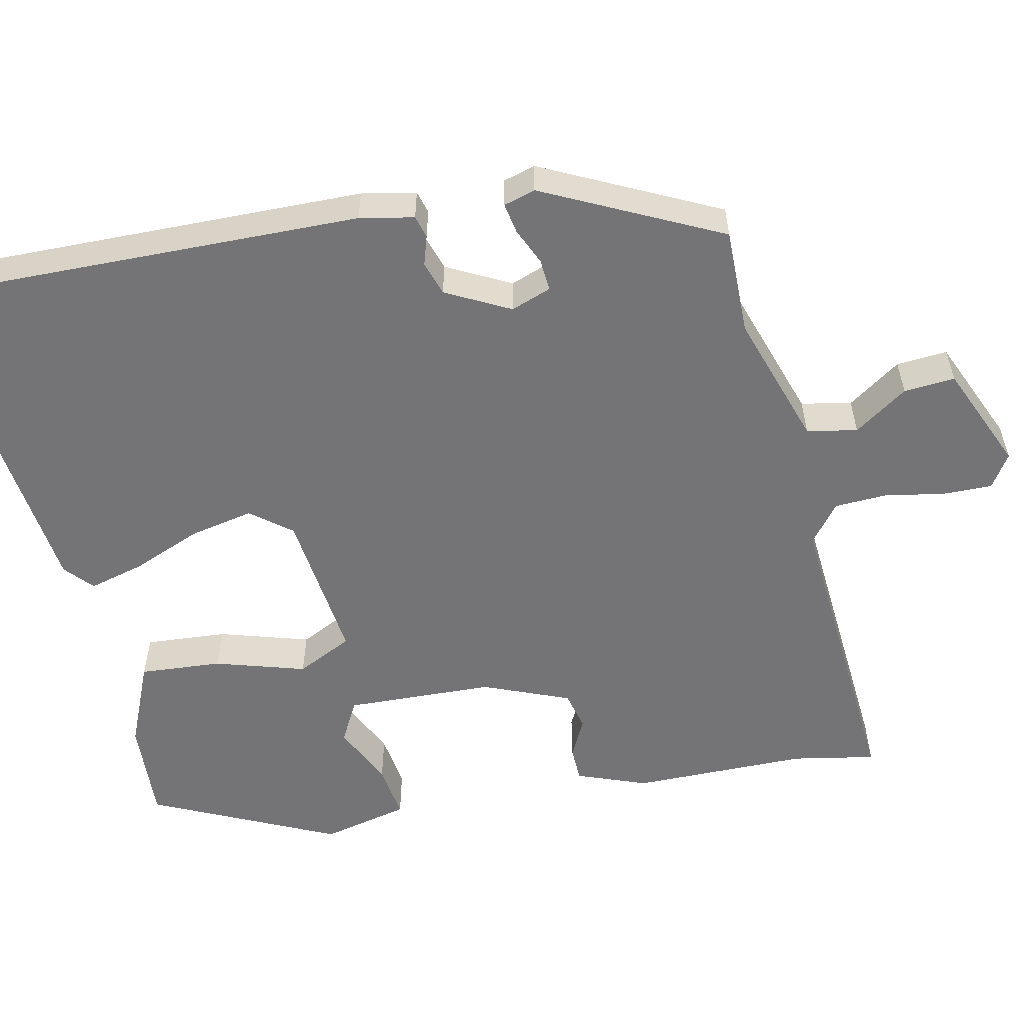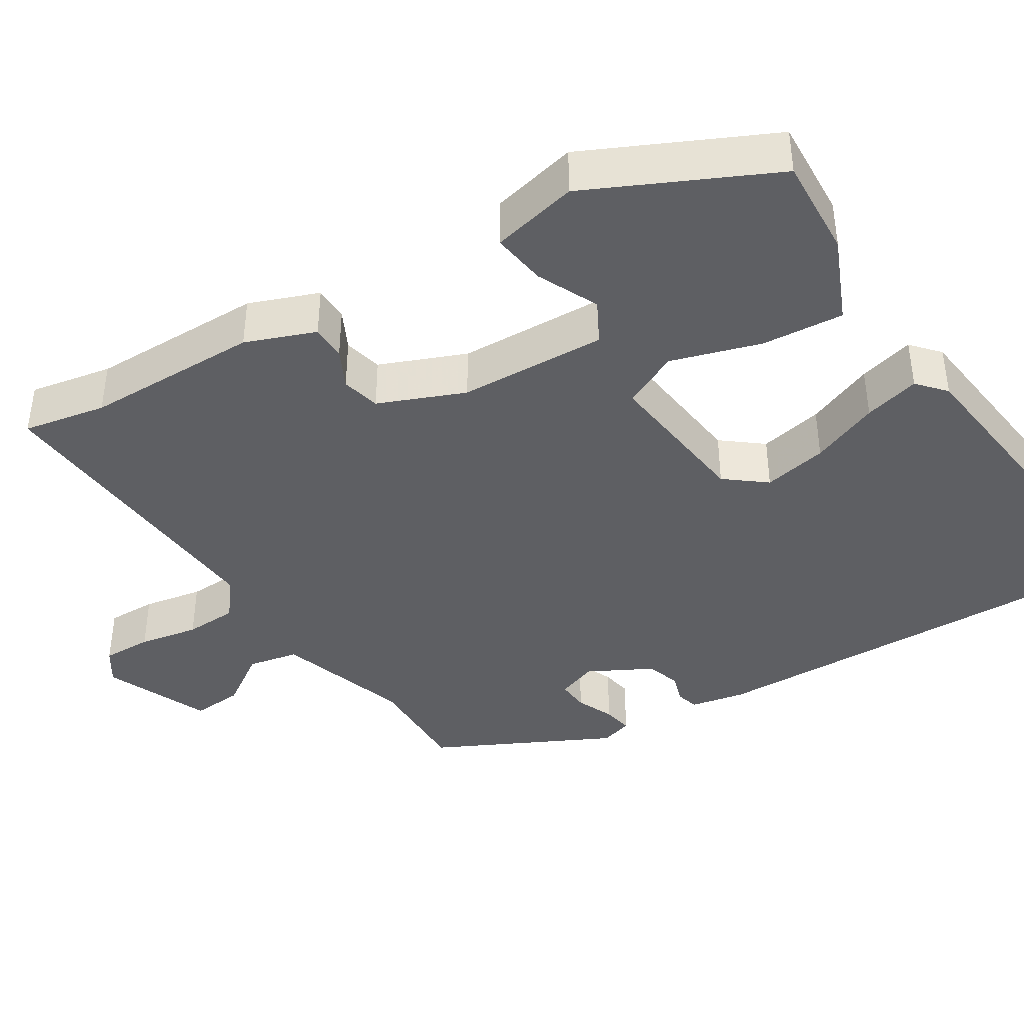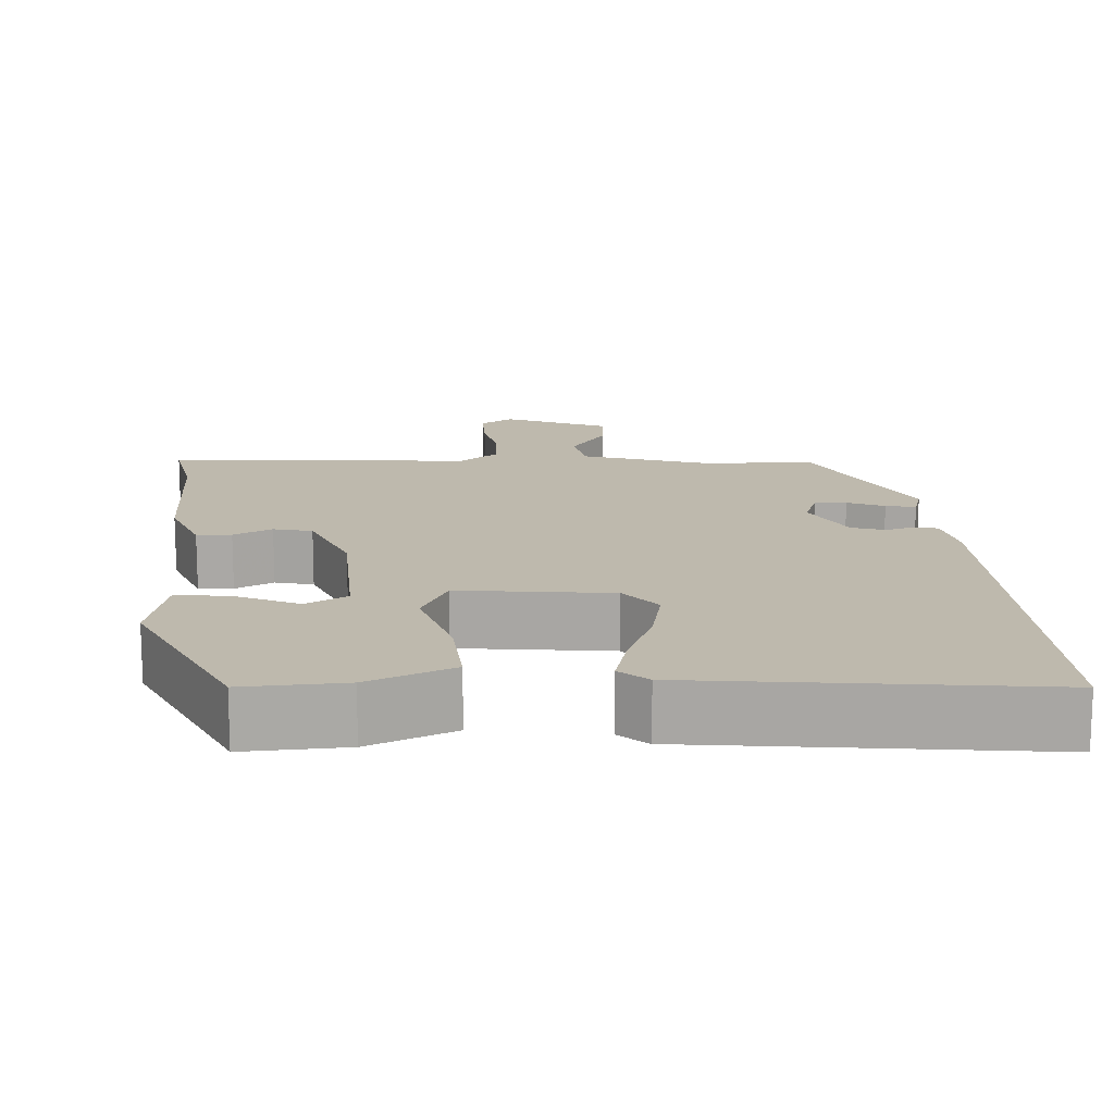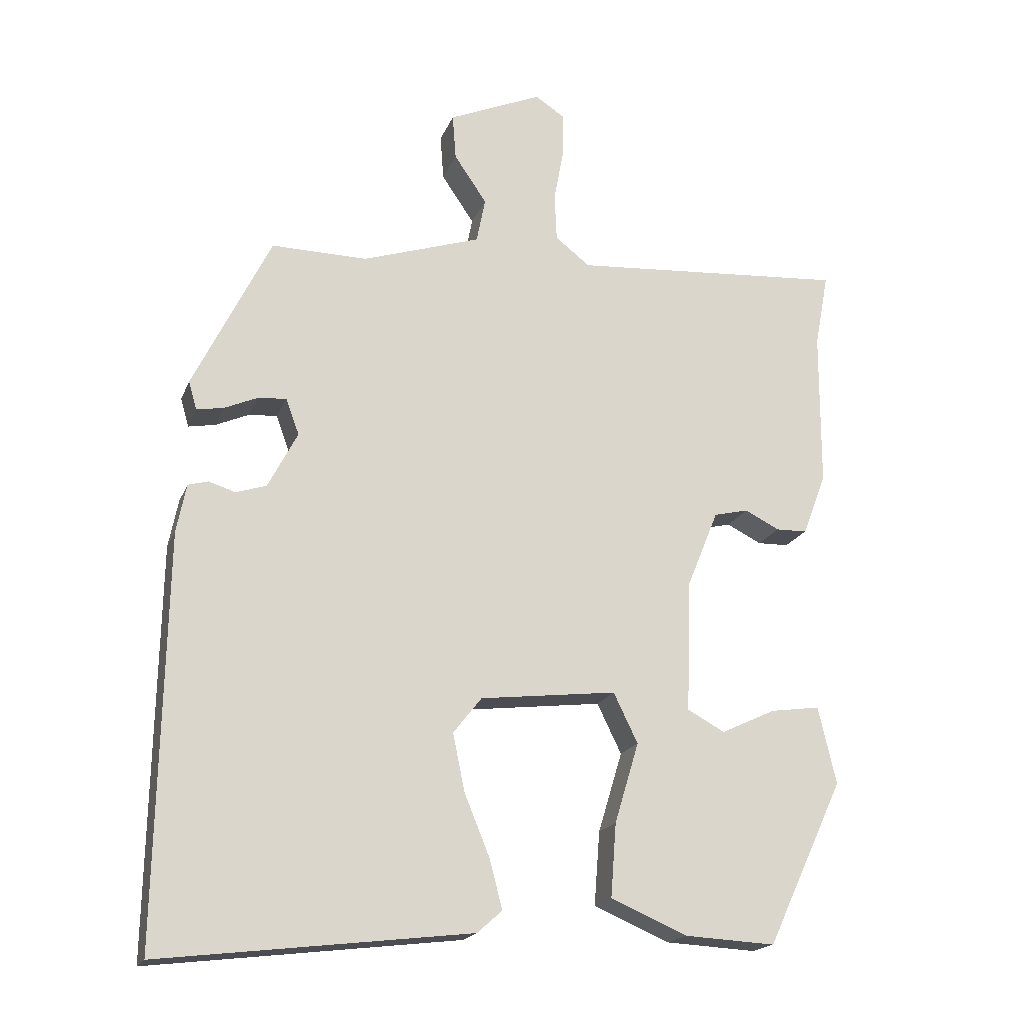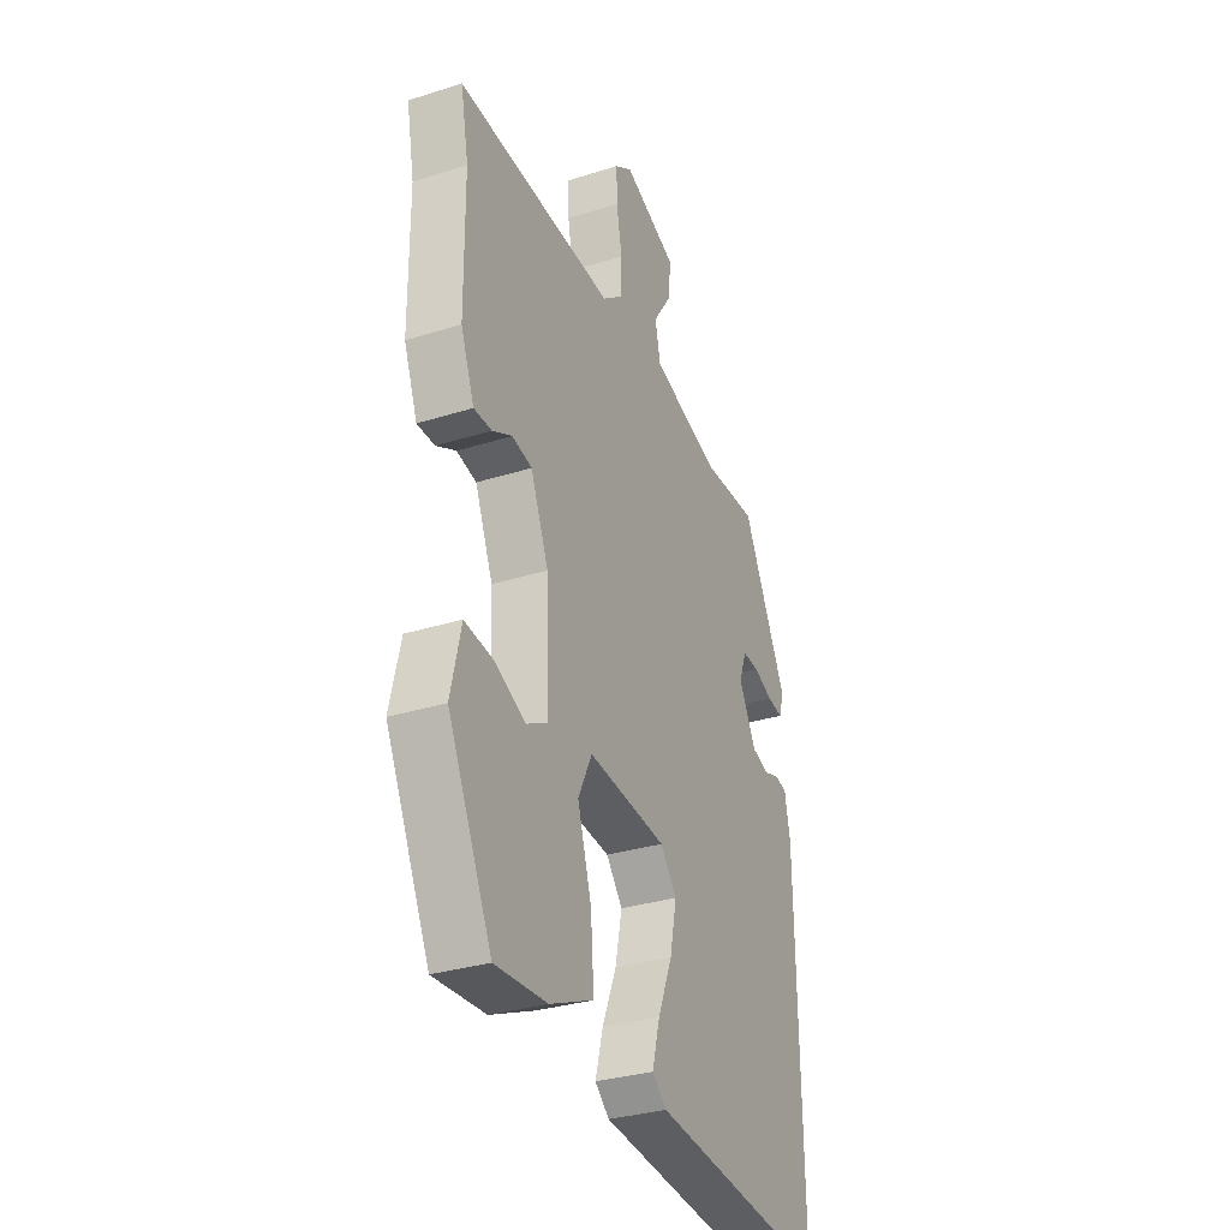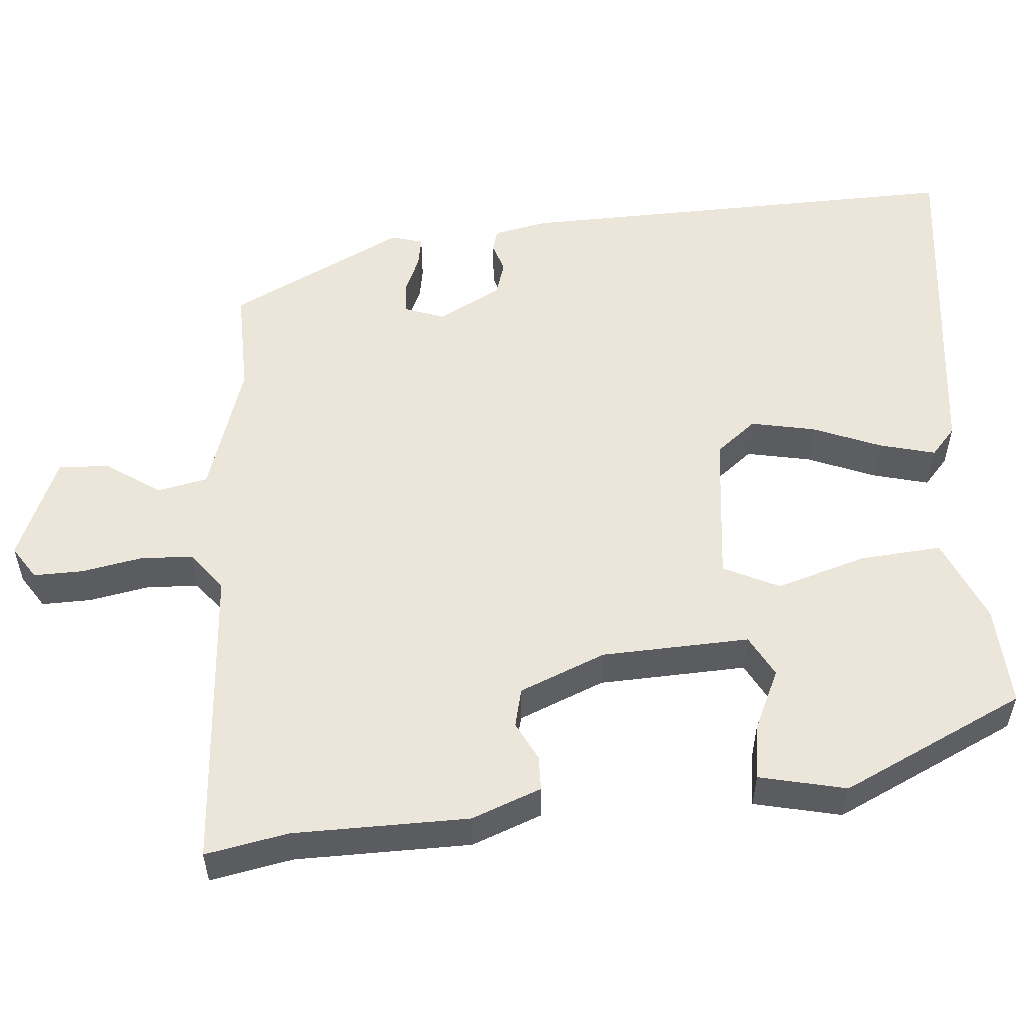
<metadata>
{"format":"obj","ext":"obj","renderer":"f3d","projection":"perspective","resolution":1024,"background":"white","views":[{"elev":-56.3,"azim":-77.8,"up":"+Y"},{"elev":-40.9,"azim":121.9,"up":"+Y"},{"elev":15.1,"azim":176.5,"up":"+Y"},{"elev":-18.8,"azim":-17.2,"up":"+Z"},{"elev":-31.3,"azim":114.2,"up":"+Z"},{"elev":54.5,"azim":85.0,"up":"+Y"}]}
</metadata>
<code>
v 0.375 0.07 -0.503
v 0.244 0.07 -0.496
v 0.134 0.07 -0.449
v 0.142 0.07 -0.343
v 0.177 0.07 -0.227
v 0.142 0.07 -0.155
v -0.055 0.07 -0.178
v -0.096 0.07 -0.23
v -0.079 0.07 -0.313
v -0.043 0.07 -0.401
v -0.024 0.07 -0.473
v -0.06 0.07 -0.505
v -0.507 0.07 -0.558
v -0.496 0.07 0.025
v -0.482 0.07 0.095
v -0.453 0.07 0.103
v -0.415 0.07 0.091
v -0.371 0.07 0.105
v -0.328 0.07 0.187
v -0.347 0.07 0.239
v -0.388 0.07 0.236
v -0.436 0.07 0.215
v -0.475 0.07 0.208
v -0.487 0.07 0.249
v -0.375 0.07 0.476
v -0.237 0.07 0.474
v -0.066 0.07 0.53
v -0.053 0.07 0.595
v -0.1 0.07 0.664
v -0.105 0.07 0.73
v 0.03 0.07 0.788
v 0.073 0.07 0.76
v 0.072 0.07 0.696
v 0.058 0.07 0.619
v 0.061 0.07 0.551
v 0.111 0.07 0.512
v 0.508 0.07 0.541
v 0.488 0.07 0.434
v 0.487 0.07 0.208
v 0.453 0.07 0.118
v 0.408 0.07 0.117
v 0.358 0.07 0.142
v 0.308 0.07 0.13
v 0.263 0.07 0.019
v 0.256 0.07 -0.172
v 0.31 0.07 -0.201
v 0.389 0.07 -0.164
v 0.46 0.07 -0.154
v 0.486 0.07 -0.266
v 0.375 0 -0.503
v 0.244 0 -0.496
v 0.134 0 -0.449
v 0.142 0 -0.343
v 0.177 0 -0.227
v 0.142 0 -0.155
v -0.055 0 -0.178
v -0.096 0 -0.23
v -0.079 0 -0.313
v -0.043 0 -0.401
v -0.024 0 -0.473
v -0.06 0 -0.505
v -0.507 0 -0.558
v -0.496 0 0.025
v -0.482 0 0.095
v -0.453 0 0.103
v -0.415 0 0.091
v -0.371 0 0.105
v -0.328 0 0.187
v -0.347 0 0.239
v -0.388 0 0.236
v -0.436 0 0.215
v -0.475 0 0.208
v -0.487 0 0.249
v -0.375 0 0.476
v -0.237 0 0.474
v -0.066 0 0.53
v -0.053 0 0.595
v -0.1 0 0.664
v -0.105 0 0.73
v 0.03 0 0.788
v 0.073 0 0.76
v 0.072 0 0.696
v 0.058 0 0.619
v 0.061 0 0.551
v 0.111 0 0.512
v 0.508 0 0.541
v 0.488 0 0.434
v 0.487 0 0.208
v 0.453 0 0.118
v 0.408 0 0.117
v 0.358 0 0.142
v 0.308 0 0.13
v 0.263 0 0.019
v 0.256 0 -0.172
v 0.31 0 -0.201
v 0.389 0 -0.164
v 0.46 0 -0.154
v 0.486 0 -0.266
f 46 47 48 49
f 46 49 1 2
f 45 46 2 3
f 44 45 3 4
f 39 40 41 42
f 38 39 42 43
f 36 37 38 43
f 35 36 43 44
f 31 32 33 34
f 31 34 35
f 28 29 30 31
f 27 28 31 35
f 26 27 35 44
f 21 22 23 24
f 20 21 24 25
f 19 20 25 26
f 14 15 16 17
f 14 17 18
f 13 14 18
f 12 13 18 19
f 9 10 11 12
f 8 9 12 19
f 44 4 5
f 44 5 6
f 26 44 6 7
f 7 8 19 26
f 98 97 96 95
f 51 50 98 95
f 52 51 95 94
f 53 52 94 93
f 91 90 89 88
f 92 91 88 87
f 92 87 86 85
f 93 92 85 84
f 83 82 81 80
f 84 83 80
f 80 79 78 77
f 84 80 77 76
f 93 84 76 75
f 73 72 71 70
f 74 73 70 69
f 75 74 69 68
f 66 65 64 63
f 67 66 63
f 67 63 62
f 68 67 62 61
f 61 60 59 58
f 68 61 58 57
f 54 53 93
f 55 54 93
f 56 55 93 75
f 75 68 57 56
f 1 50 51 2
f 2 51 52 3
f 3 52 53 4
f 4 53 54 5
f 5 54 55 6
f 6 55 56 7
f 7 56 57 8
f 8 57 58 9
f 9 58 59 10
f 10 59 60 11
f 11 60 61 12
f 12 61 62 13
f 13 62 63 14
f 14 63 64 15
f 15 64 65 16
f 16 65 66 17
f 17 66 67 18
f 18 67 68 19
f 19 68 69 20
f 20 69 70 21
f 21 70 71 22
f 22 71 72 23
f 23 72 73 24
f 24 73 74 25
f 25 74 75 26
f 26 75 76 27
f 27 76 77 28
f 28 77 78 29
f 29 78 79 30
f 30 79 80 31
f 31 80 81 32
f 32 81 82 33
f 33 82 83 34
f 34 83 84 35
f 35 84 85 36
f 36 85 86 37
f 37 86 87 38
f 38 87 88 39
f 39 88 89 40
f 40 89 90 41
f 41 90 91 42
f 42 91 92 43
f 43 92 93 44
f 44 93 94 45
f 45 94 95 46
f 46 95 96 47
f 47 96 97 48
f 48 97 98 49
f 49 98 50 1

</code>
